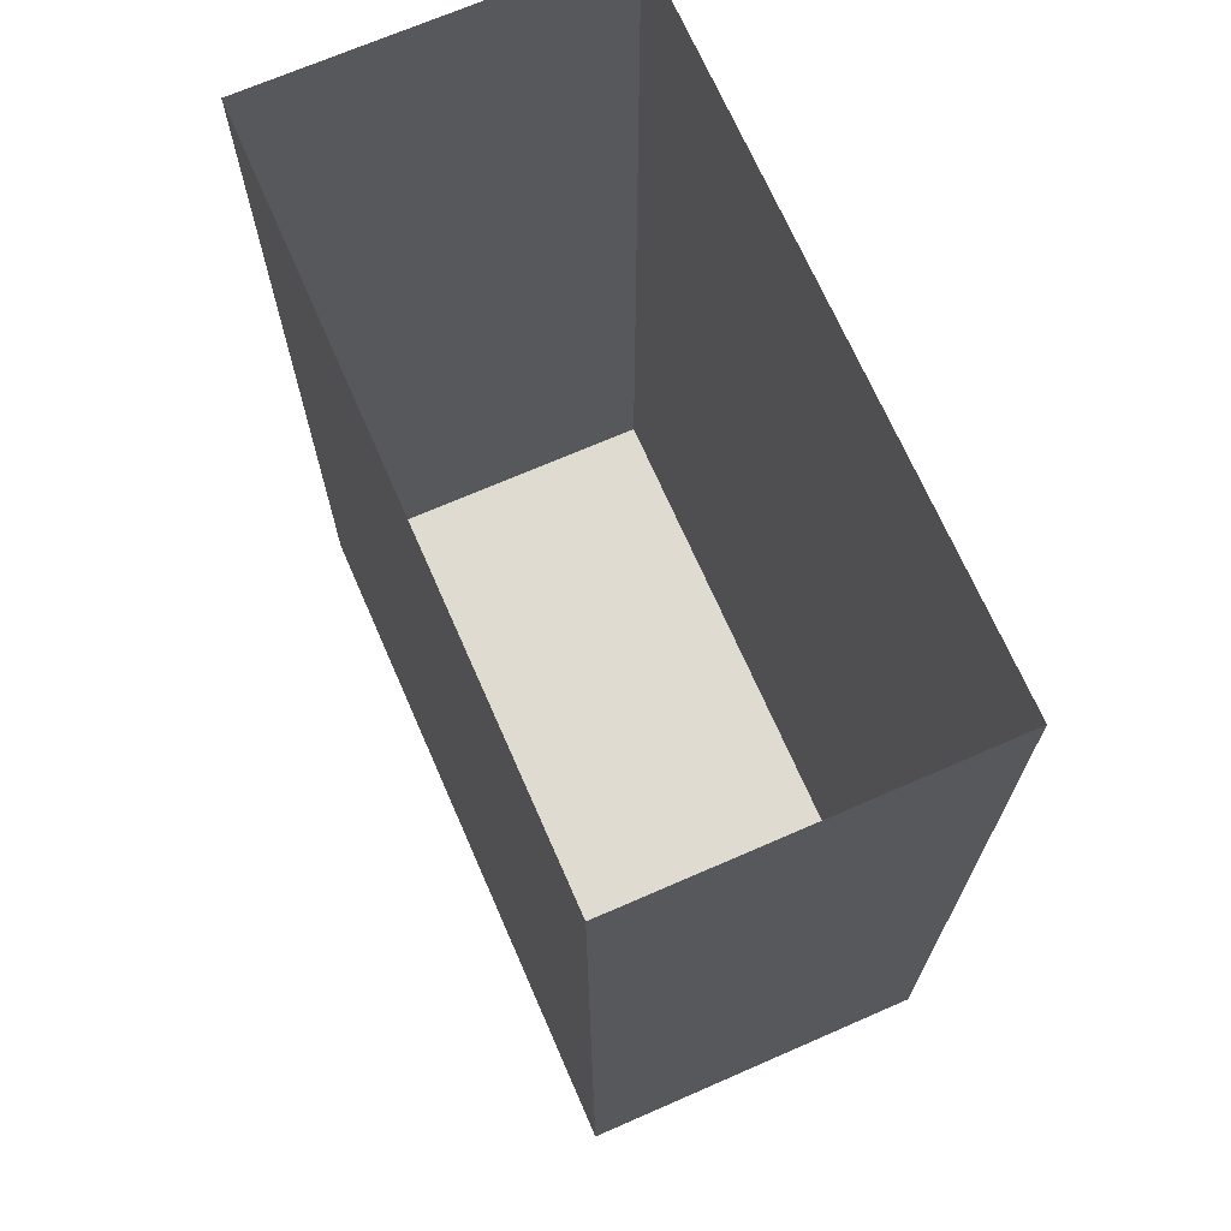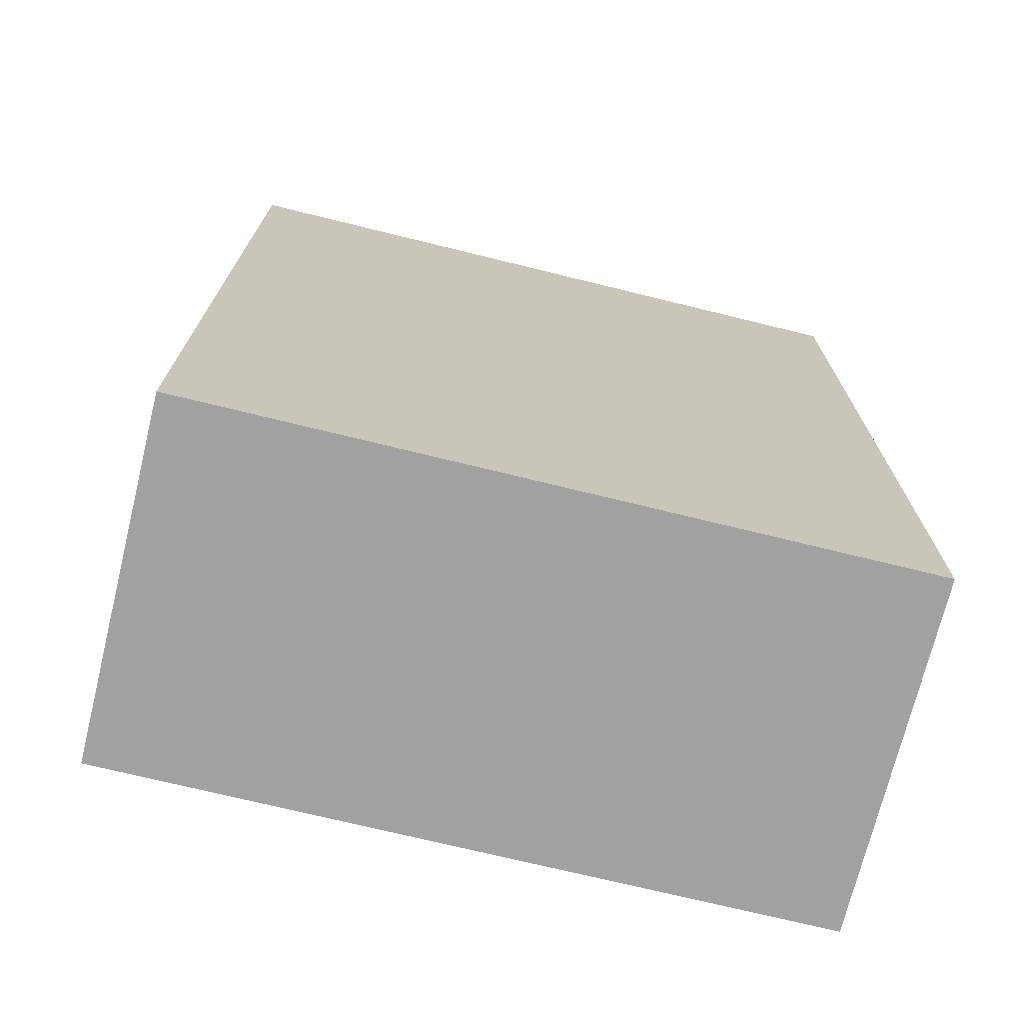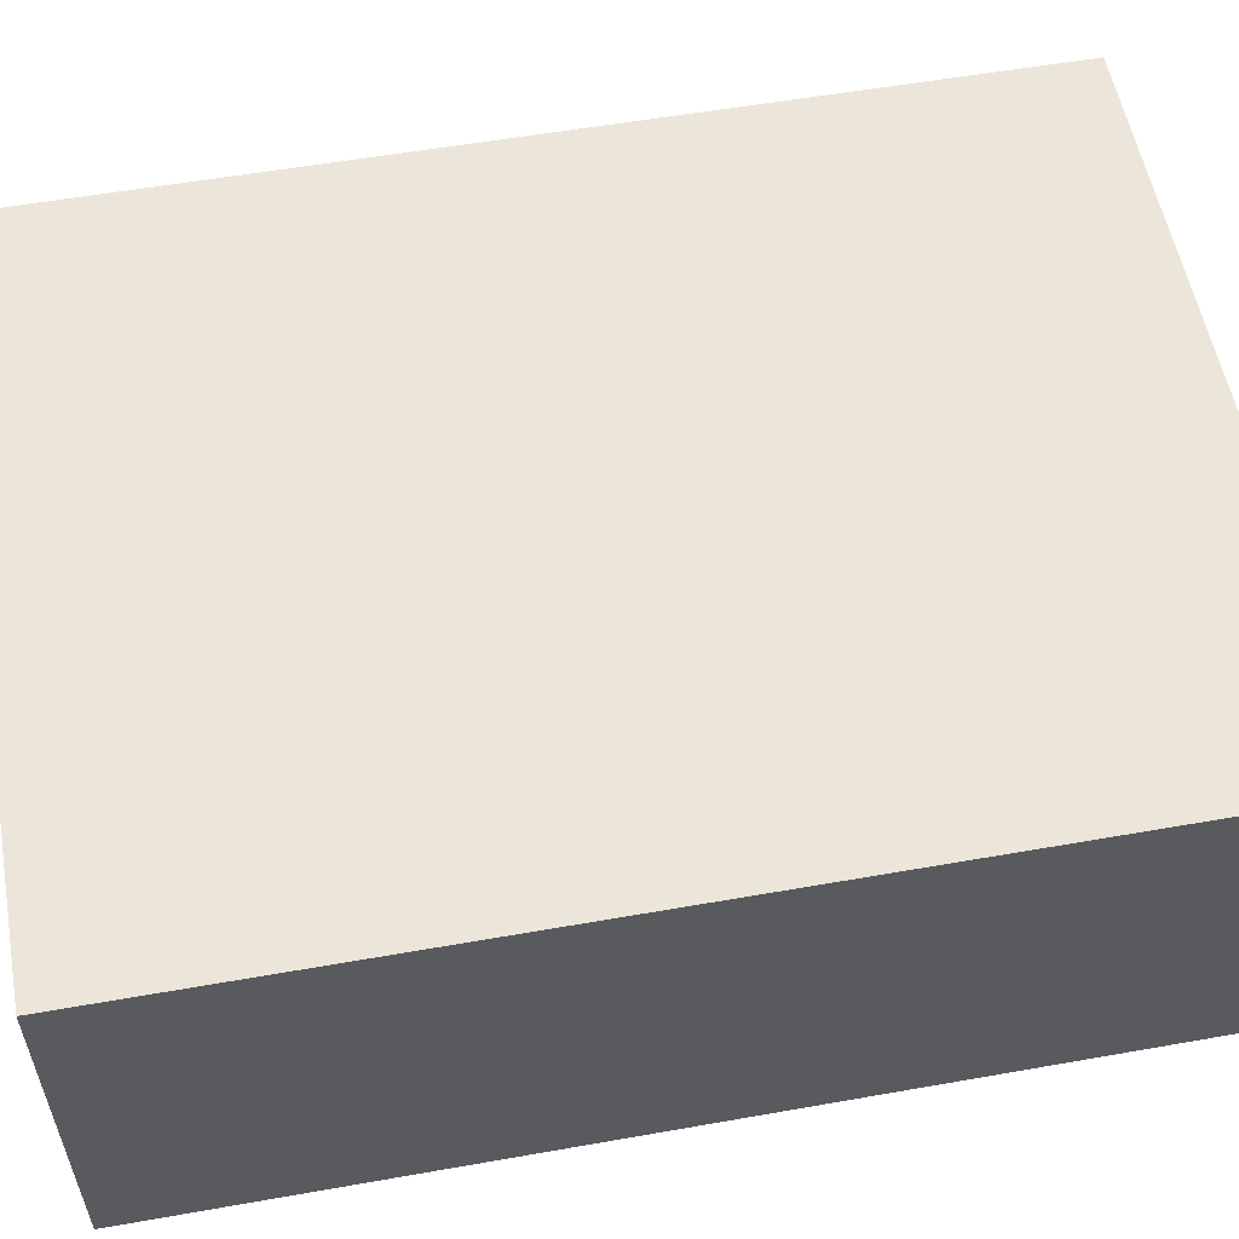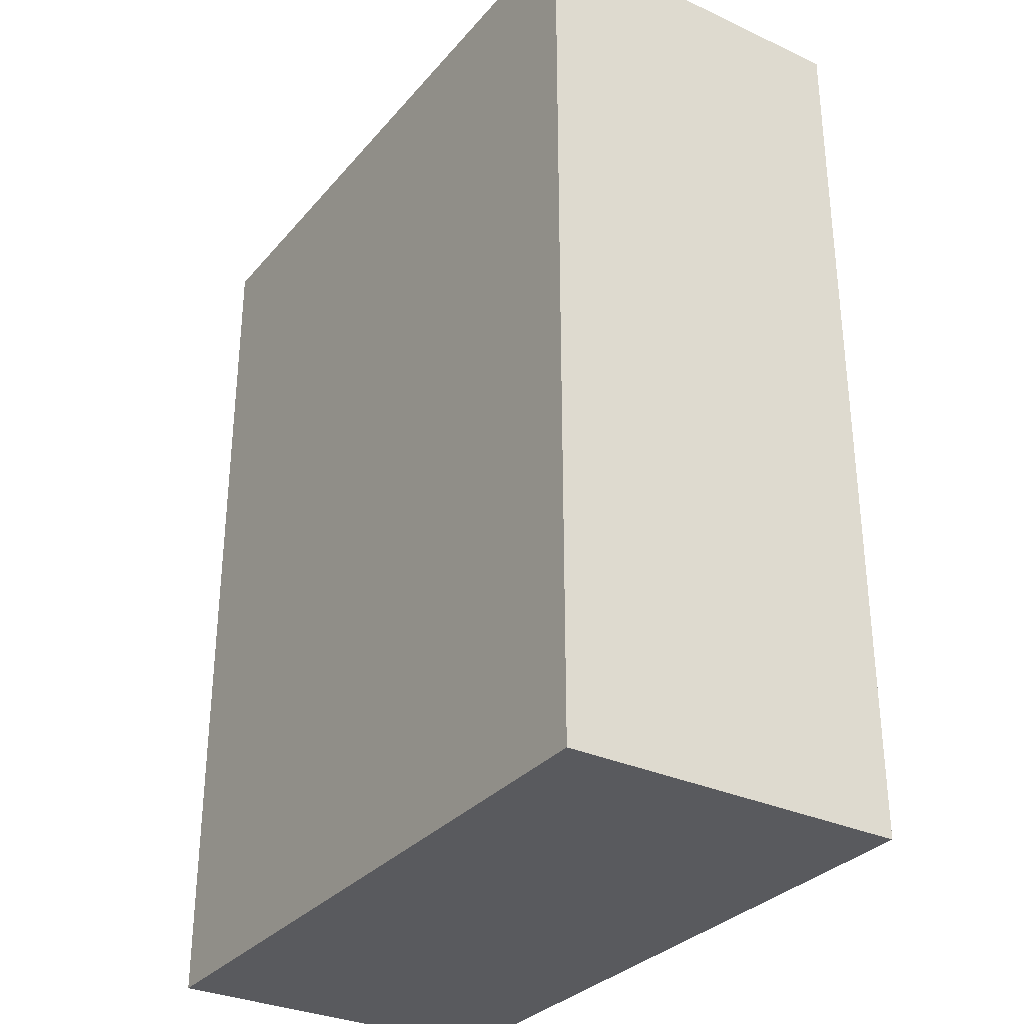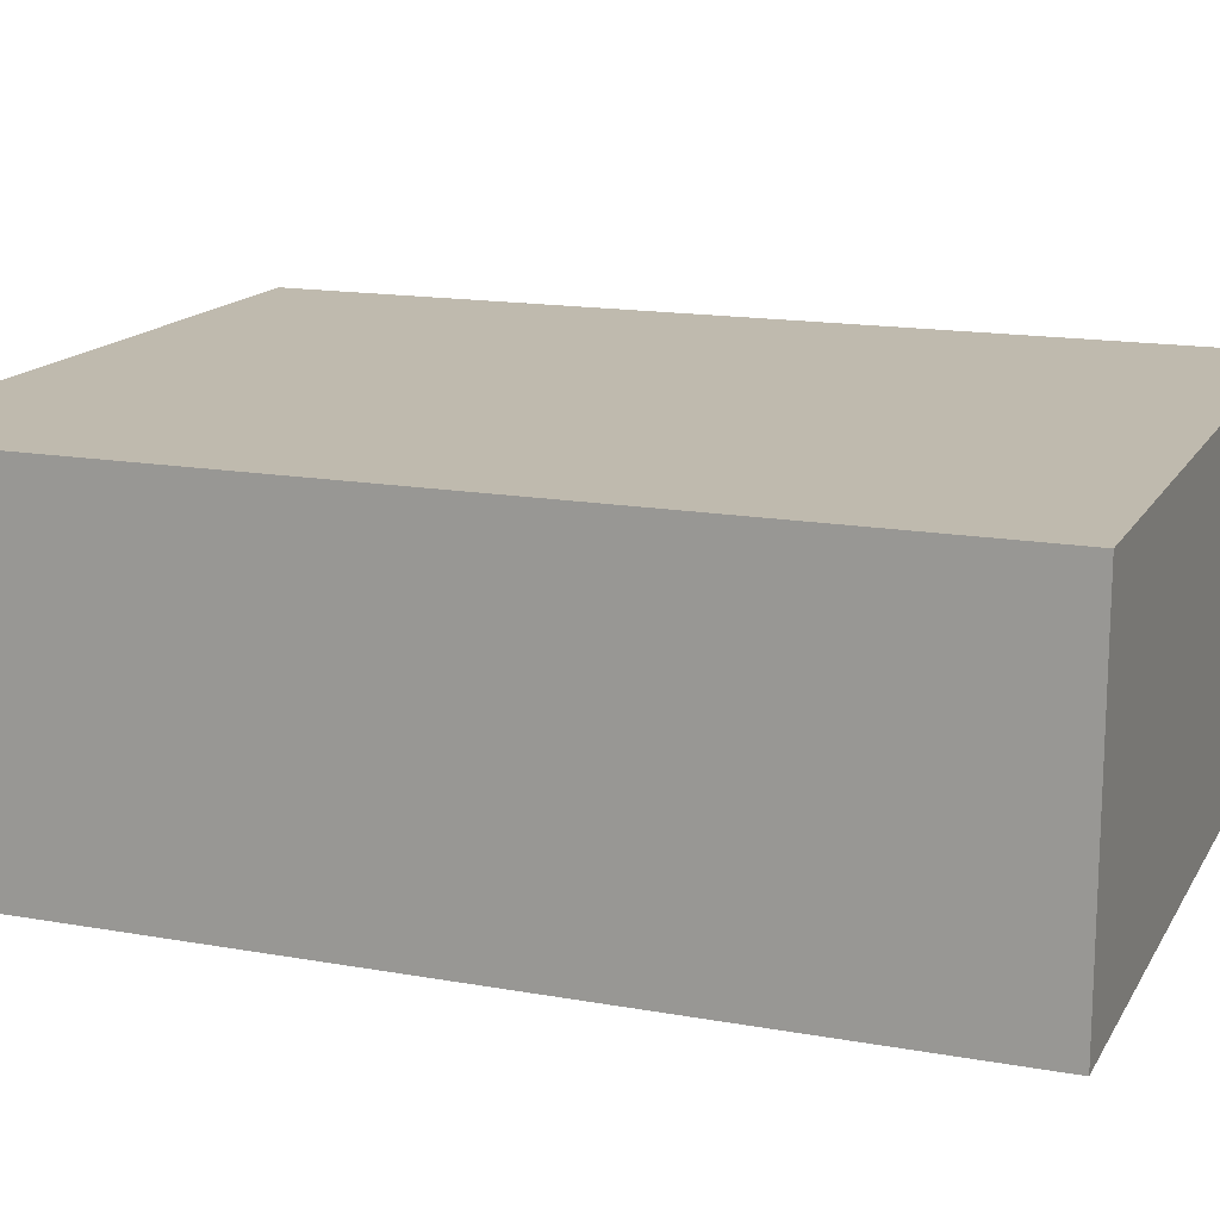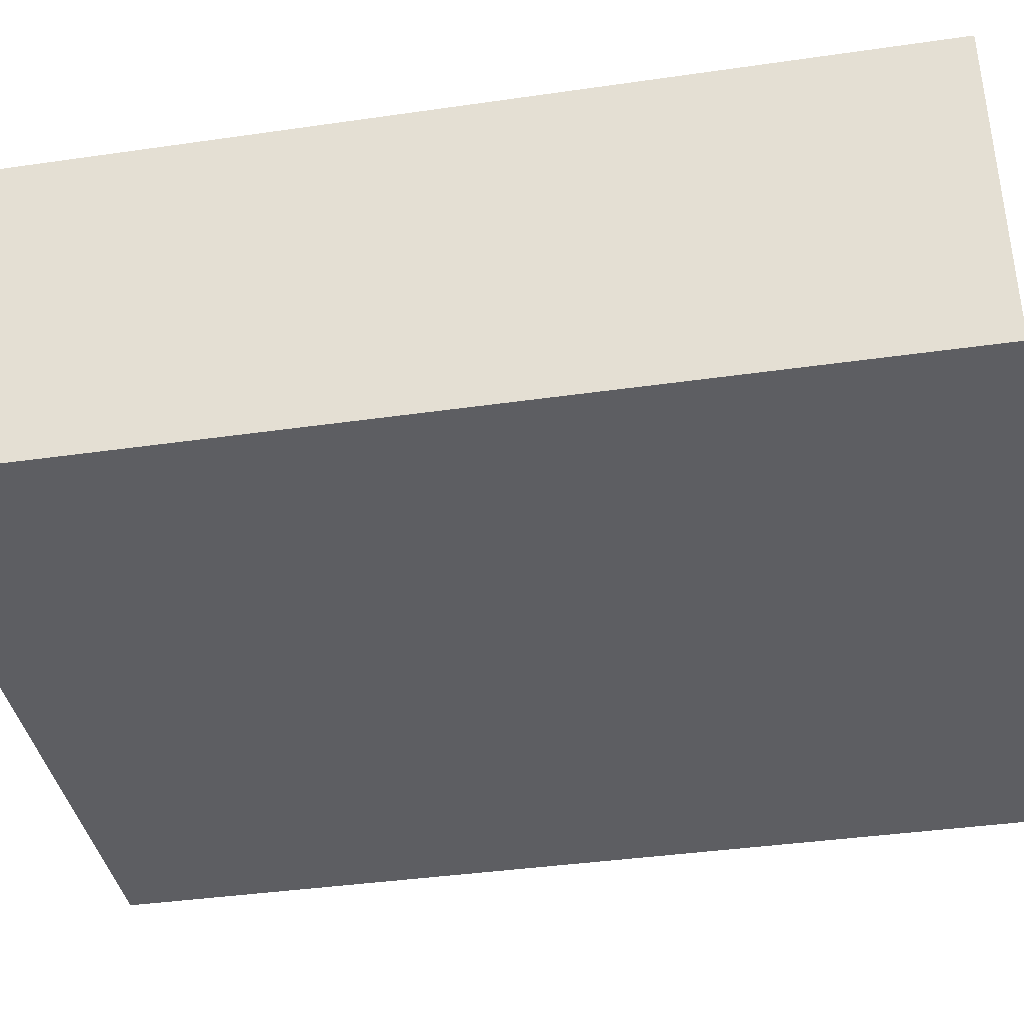
<metadata>
{"format":"obj","ext":"obj","renderer":"f3d","projection":"perspective","resolution":1024,"background":"white","views":[{"elev":69.8,"azim":-113.6,"up":"+Y"},{"elev":-72.3,"azim":166.2,"up":"+Y"},{"elev":55.9,"azim":-100.5,"up":"+Z"},{"elev":-31.4,"azim":-123.1,"up":"+Y"},{"elev":15.5,"azim":-69.3,"up":"+Z"},{"elev":-38.7,"azim":100.3,"up":"+Z"}]}
</metadata>
<code>
v 0.2656 0 5.266
v 1.641 0 5.266
v 0.2656 -0.6094 5.266
v 0.2656 -0.6094 5.266
v 1.641 0 5.266
v 1.641 -0.6094 5.266
v 1.641 -0.6094 5.266
v 1.641 -1.812 5.266
v 0.2656 -0.6094 5.266
v 0.2656 -0.6094 5.266
v 1.641 -1.812 5.266
v 0.2656 -1.812 5.266
v 0.2656 -1.812 5.266
v 0.2656 -1.812 5.953
v 0.2656 -0.6094 5.266
v 0.2656 -0.6094 5.266
v 0.2656 -1.812 5.953
v 0.2656 -0.6094 5.953
v 0.2656 -0.6094 5.953
v 0.2656 0 5.953
v 0.2656 -0.6094 5.266
v 0.2656 -0.6094 5.266
v 0.2656 0 5.953
v 0.2656 0 5.266
v 1.641 -1.812 5.266
v 1.641 -1.812 5.953
v 0.2656 -1.812 5.266
v 0.2656 -1.812 5.266
v 1.641 -1.812 5.953
v 0.2656 -1.812 5.953
v 0.2656 -0.6094 5.953
v 1.641 -0.6094 5.953
v 0.2656 0 5.953
v 0.2656 0 5.953
v 1.641 -0.6094 5.953
v 1.641 0 5.953
v 0.2656 -0.6094 5.953
v 0.2656 -1.812 5.953
v 1.641 -0.6094 5.953
v 1.641 -0.6094 5.953
v 0.2656 -1.812 5.953
v 1.641 -1.812 5.953
v 1.641 -0.6094 5.953
v 1.641 -0.6094 5.266
v 1.641 0 5.953
v 1.641 0 5.953
v 1.641 -0.6094 5.266
v 1.641 0 5.266
v 1.641 -1.812 5.953
v 1.641 -1.812 5.266
v 1.641 -0.6094 5.953
v 1.641 -0.6094 5.953
v 1.641 -1.812 5.266
v 1.641 -0.6094 5.266
f 1 2 3
f 4 5 6
f 7 8 9
f 10 11 12
f 13 14 15
f 16 17 18
f 19 20 21
f 22 23 24
f 25 26 27
f 28 29 30
f 31 32 33
f 34 35 36
f 37 38 39
f 40 41 42
f 43 44 45
f 46 47 48
f 49 50 51
f 52 53 54

</code>
